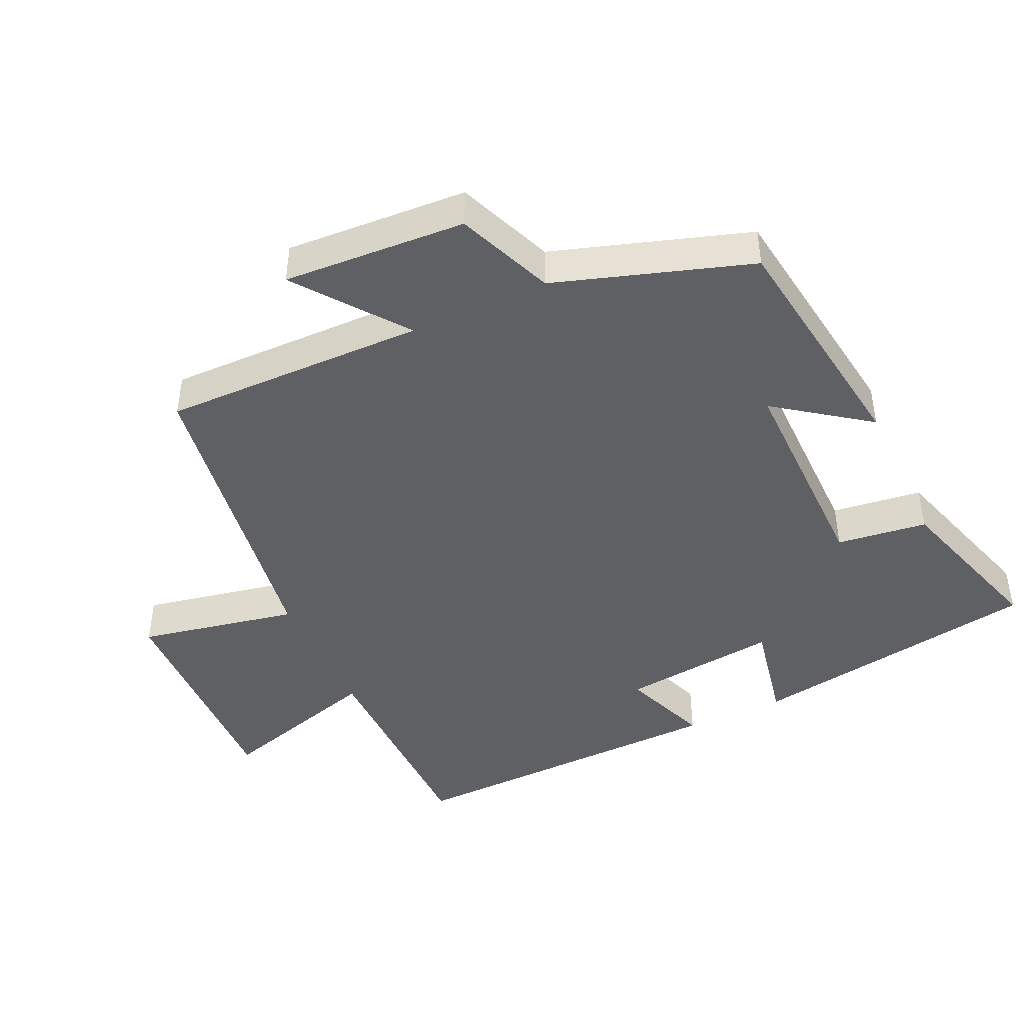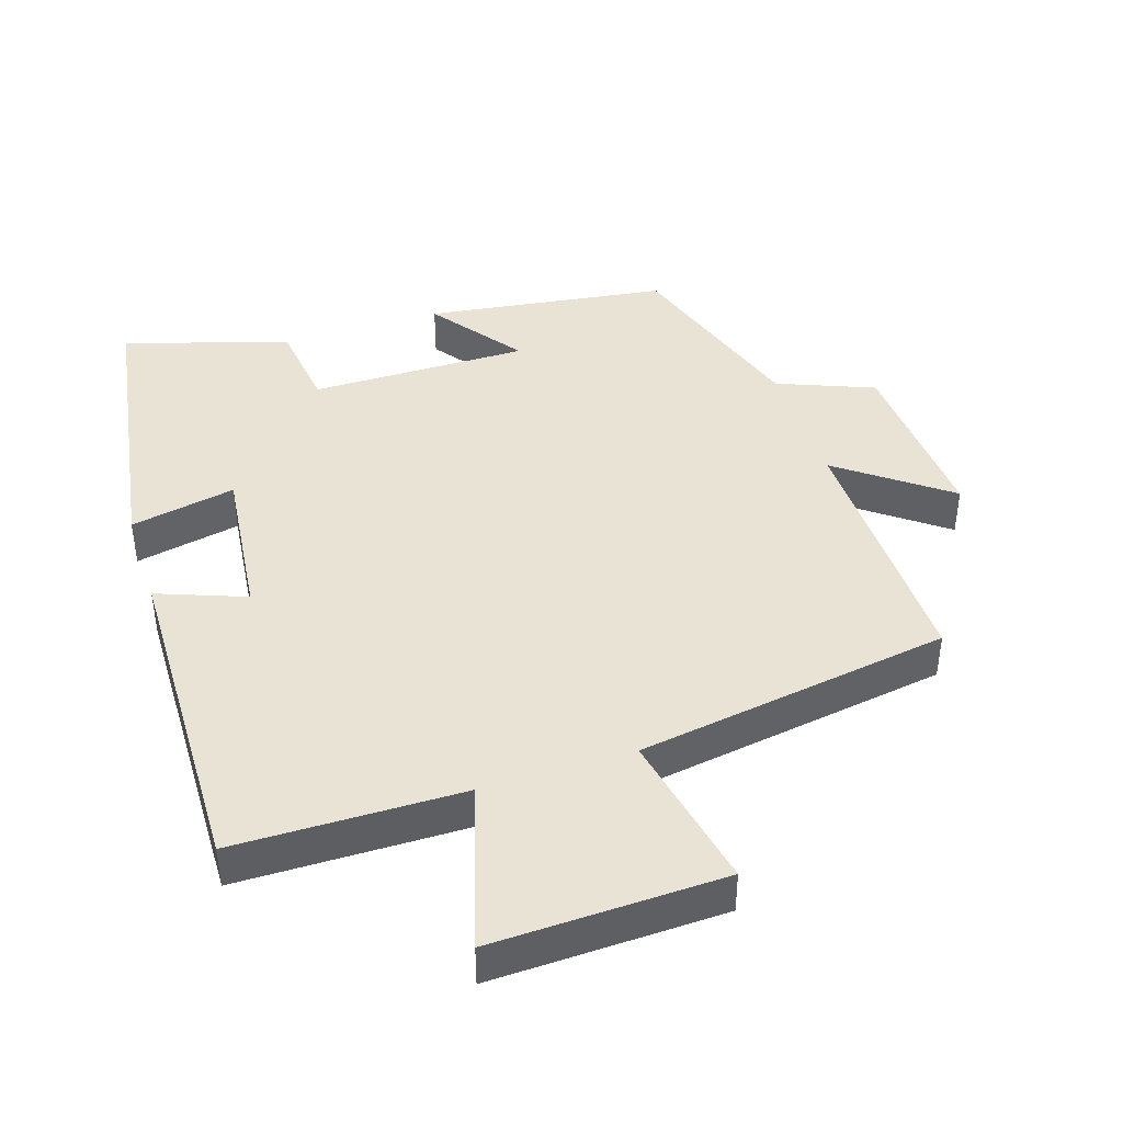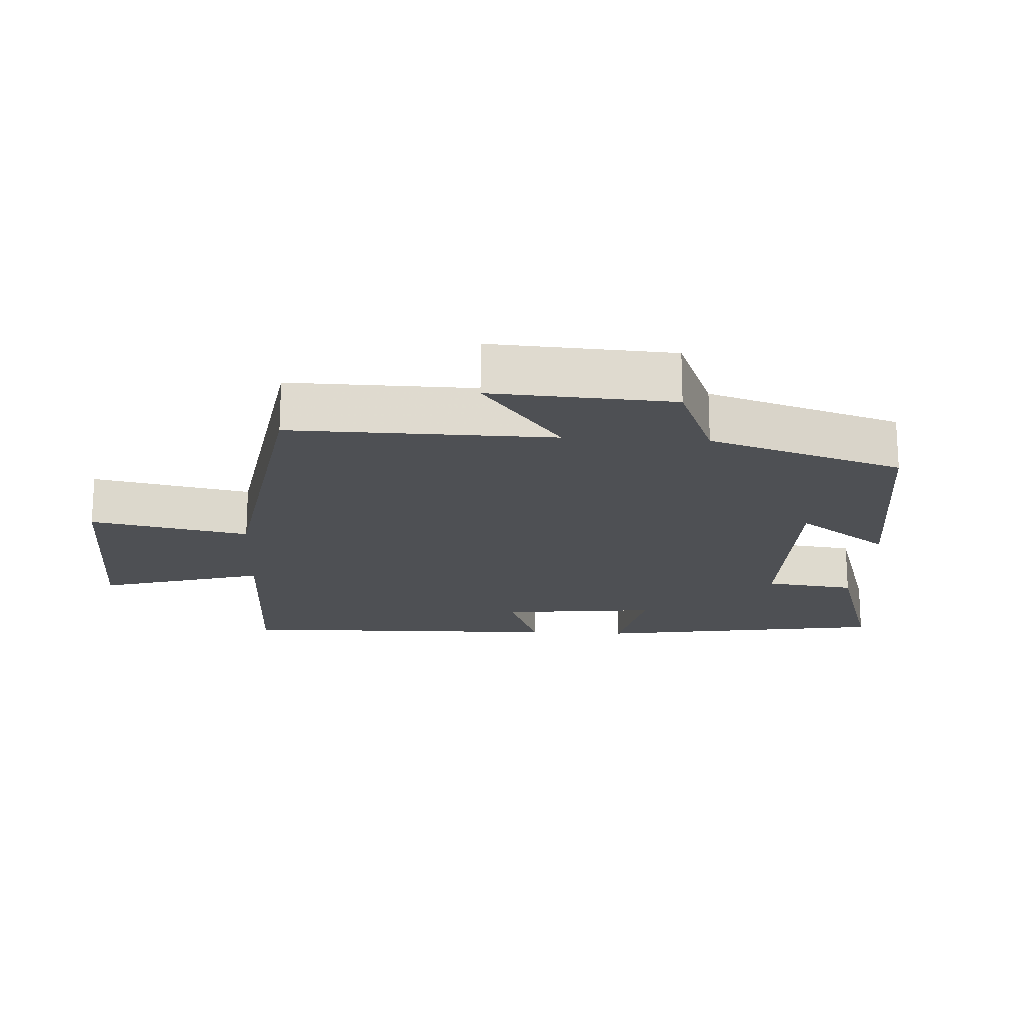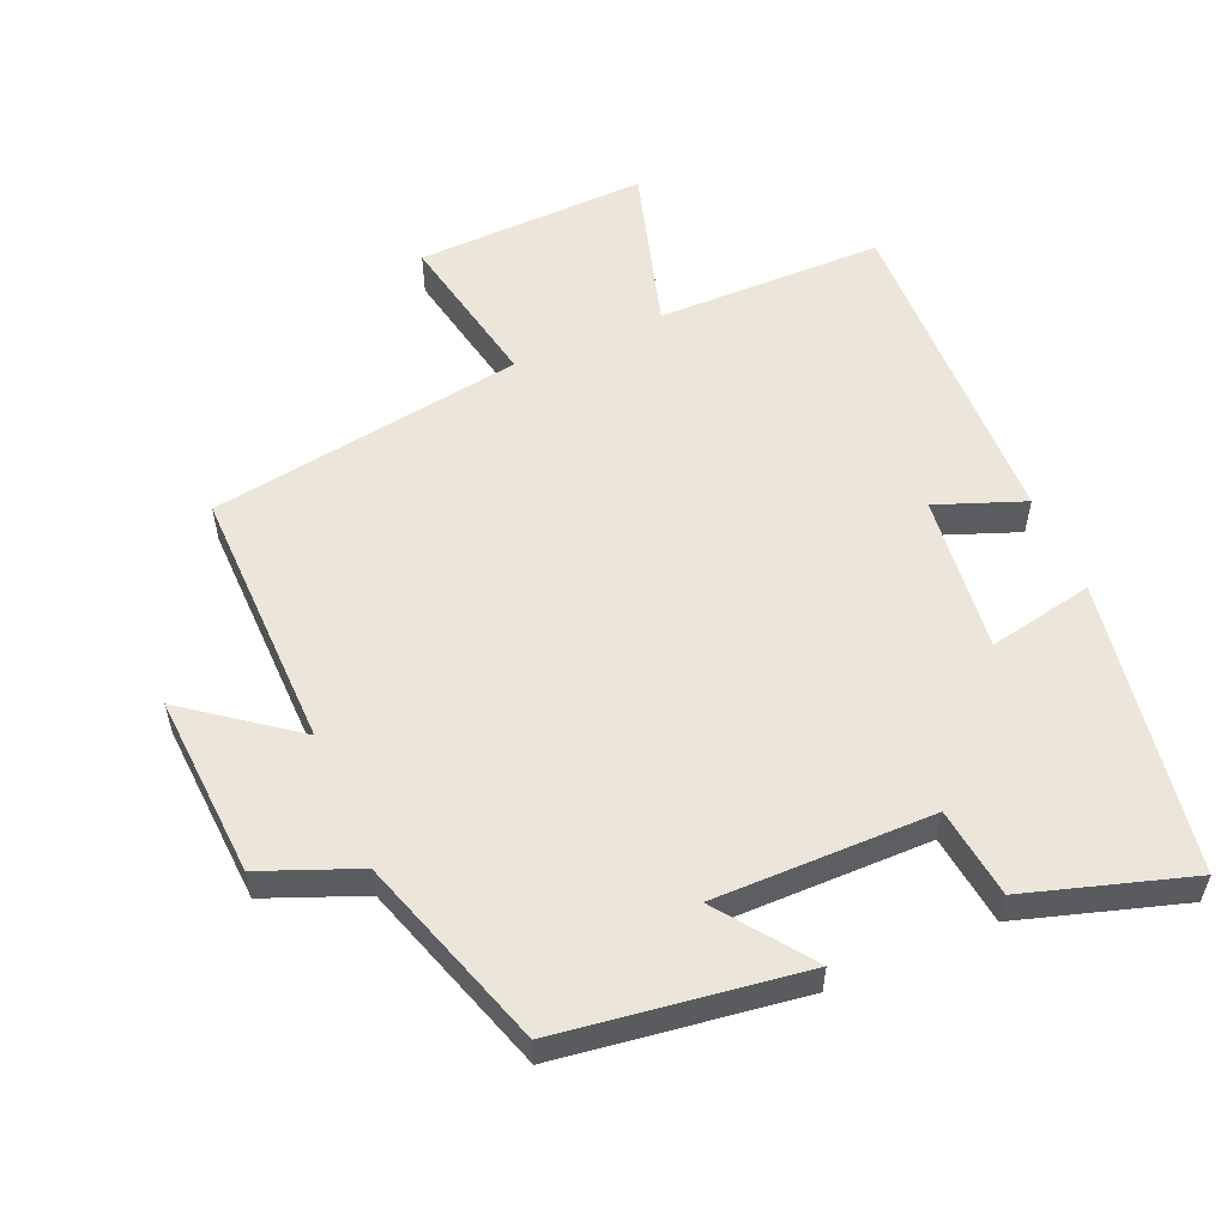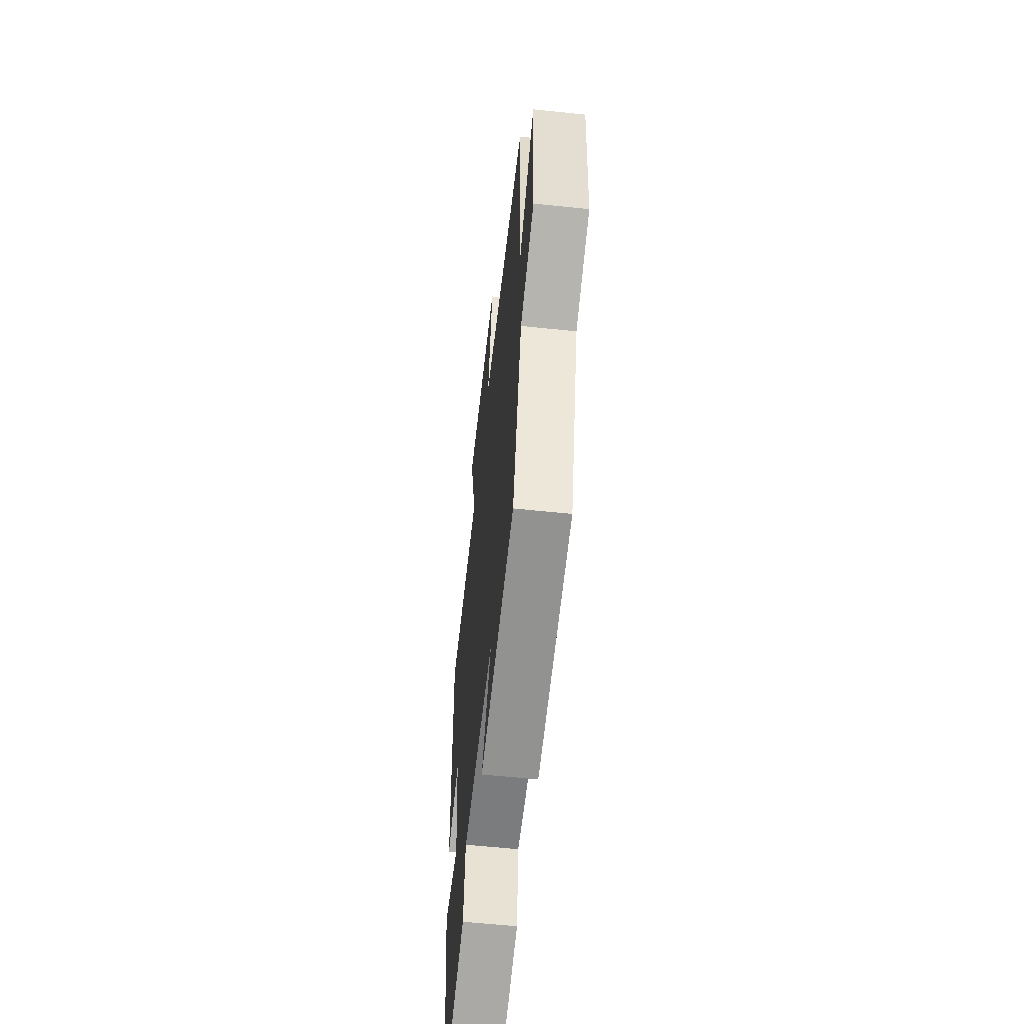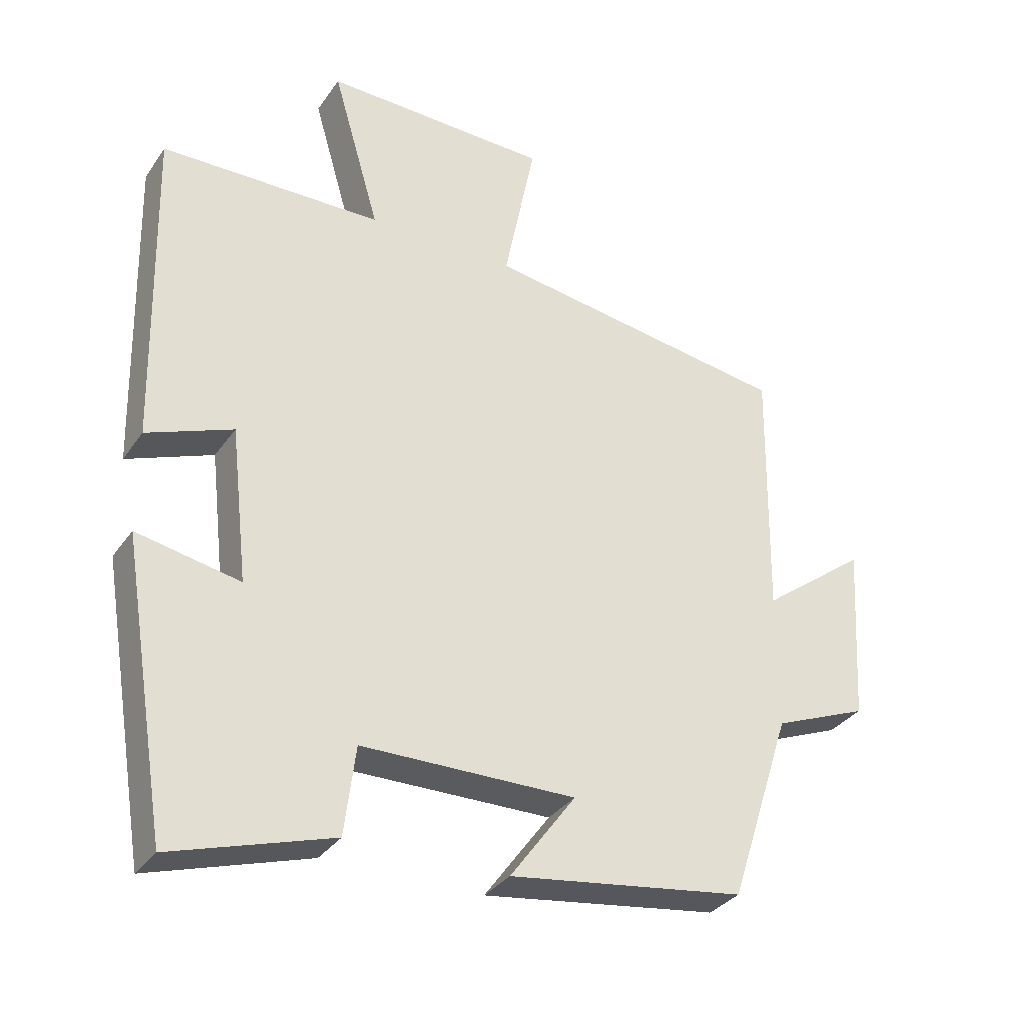
<metadata>
{"format":"obj","ext":"obj","renderer":"f3d","projection":"perspective","resolution":1024,"background":"white","views":[{"elev":-44.4,"azim":114.9,"up":"+Y"},{"elev":42.1,"azim":-18.0,"up":"+Y"},{"elev":-18.7,"azim":86.6,"up":"+Y"},{"elev":55.8,"azim":156.7,"up":"+Y"},{"elev":-58.3,"azim":83.8,"up":"+Z"},{"elev":-32.8,"azim":-29.1,"up":"+Z"}]}
</metadata>
<code>
v -0.511 0.07 0.496
v -0.178 0.07 0.5
v -0.249 0.07 0.744
v 0.091 0.07 0.734
v 0.044 0.07 0.5
v 0.506 0.07 0.429
v 0.5 0.07 0.042
v 0.658 0.07 0.161
v 0.642 0.07 -0.107
v 0.5 0.07 -0.164
v 0.407 0.07 -0.45
v 0.051 0.07 -0.5
v 0.15 0.07 -0.365
v -0.172 0.07 -0.367
v -0.189 0.07 -0.5
v -0.43 0.07 -0.574
v -0.5 0.07 -0.143
v -0.345 0.07 -0.174
v -0.371 0.07 0.058
v -0.5 0.07 0.009
v -0.511 0 0.496
v -0.178 0 0.5
v -0.249 0 0.744
v 0.091 0 0.734
v 0.044 0 0.5
v 0.506 0 0.429
v 0.5 0 0.042
v 0.658 0 0.161
v 0.642 0 -0.107
v 0.5 0 -0.164
v 0.407 0 -0.45
v 0.051 0 -0.5
v 0.15 0 -0.365
v -0.172 0 -0.367
v -0.189 0 -0.5
v -0.43 0 -0.574
v -0.5 0 -0.143
v -0.345 0 -0.174
v -0.371 0 0.058
v -0.5 0 0.009
f 19 20 1 2
f 18 19 2
f 15 16 17 18
f 14 15 18 2
f 13 14 2
f 10 11 12 13
f 10 13 2 3
f 7 8 9 10
f 7 10 3
f 5 6 7
f 5 7 3
f 3 4 5
f 22 21 40 39
f 22 39 38
f 38 37 36 35
f 22 38 35 34
f 22 34 33
f 33 32 31 30
f 23 22 33 30
f 30 29 28 27
f 23 30 27
f 27 26 25
f 23 27 25
f 25 24 23
f 1 21 22 2
f 2 22 23 3
f 3 23 24 4
f 4 24 25 5
f 5 25 26 6
f 6 26 27 7
f 7 27 28 8
f 8 28 29 9
f 9 29 30 10
f 10 30 31 11
f 11 31 32 12
f 12 32 33 13
f 13 33 34 14
f 14 34 35 15
f 15 35 36 16
f 16 36 37 17
f 17 37 38 18
f 18 38 39 19
f 19 39 40 20
f 20 40 21 1

</code>
